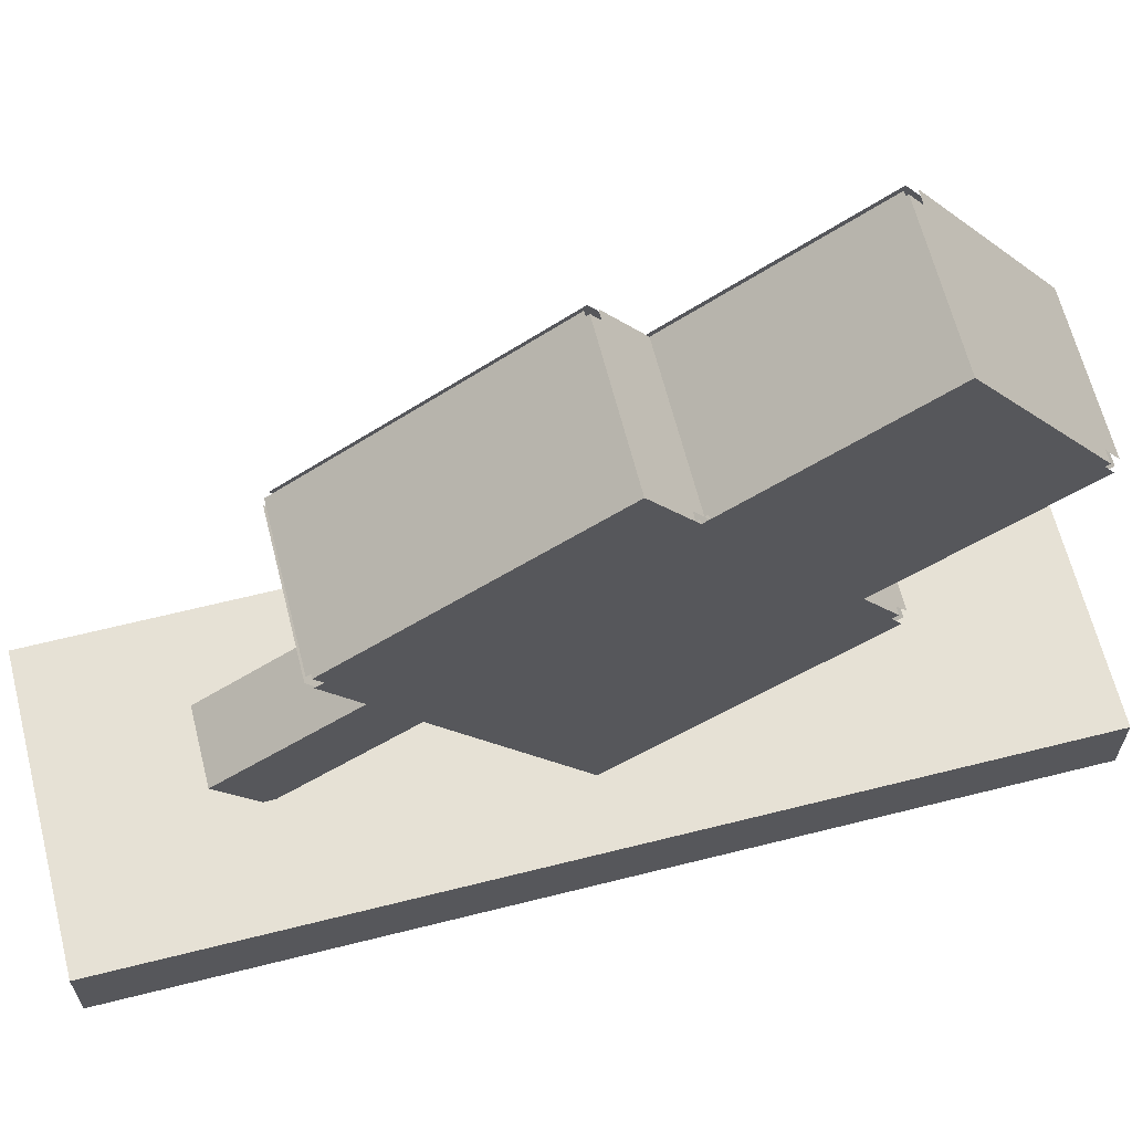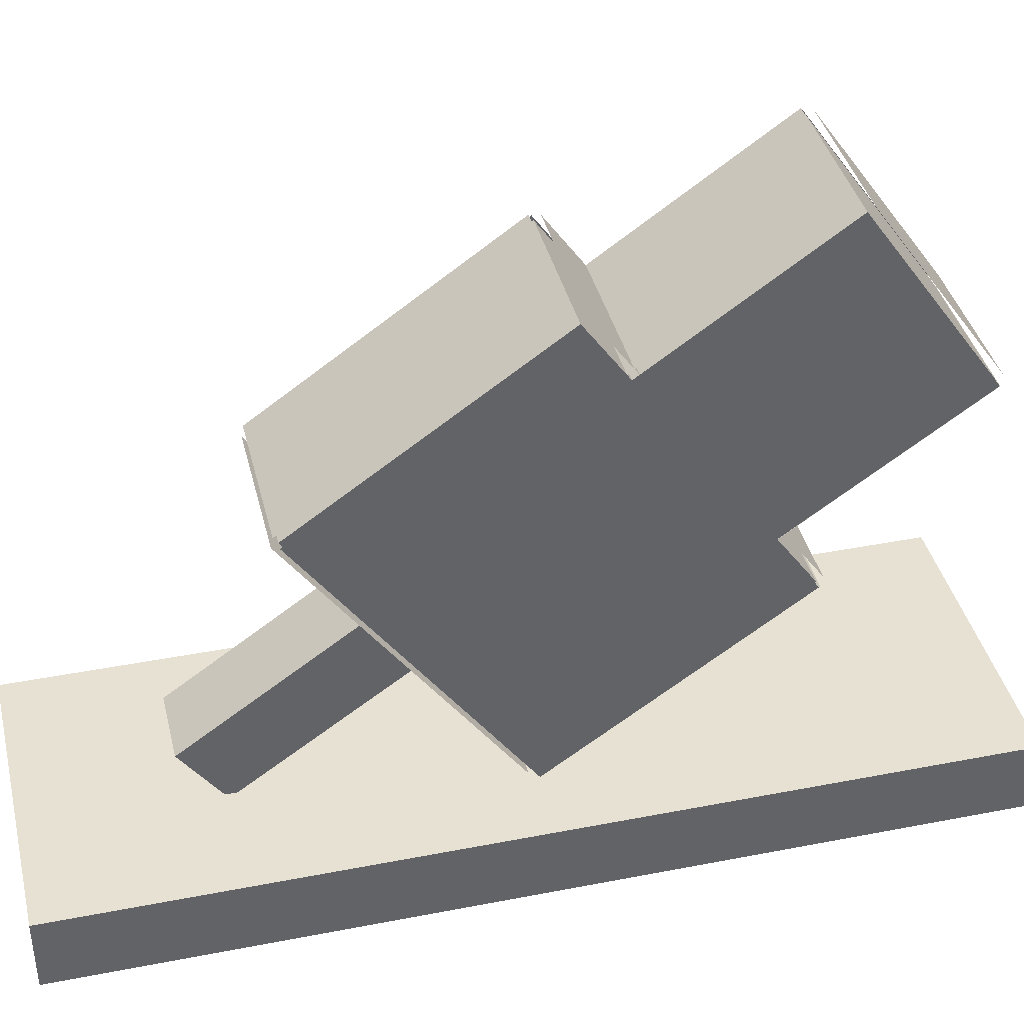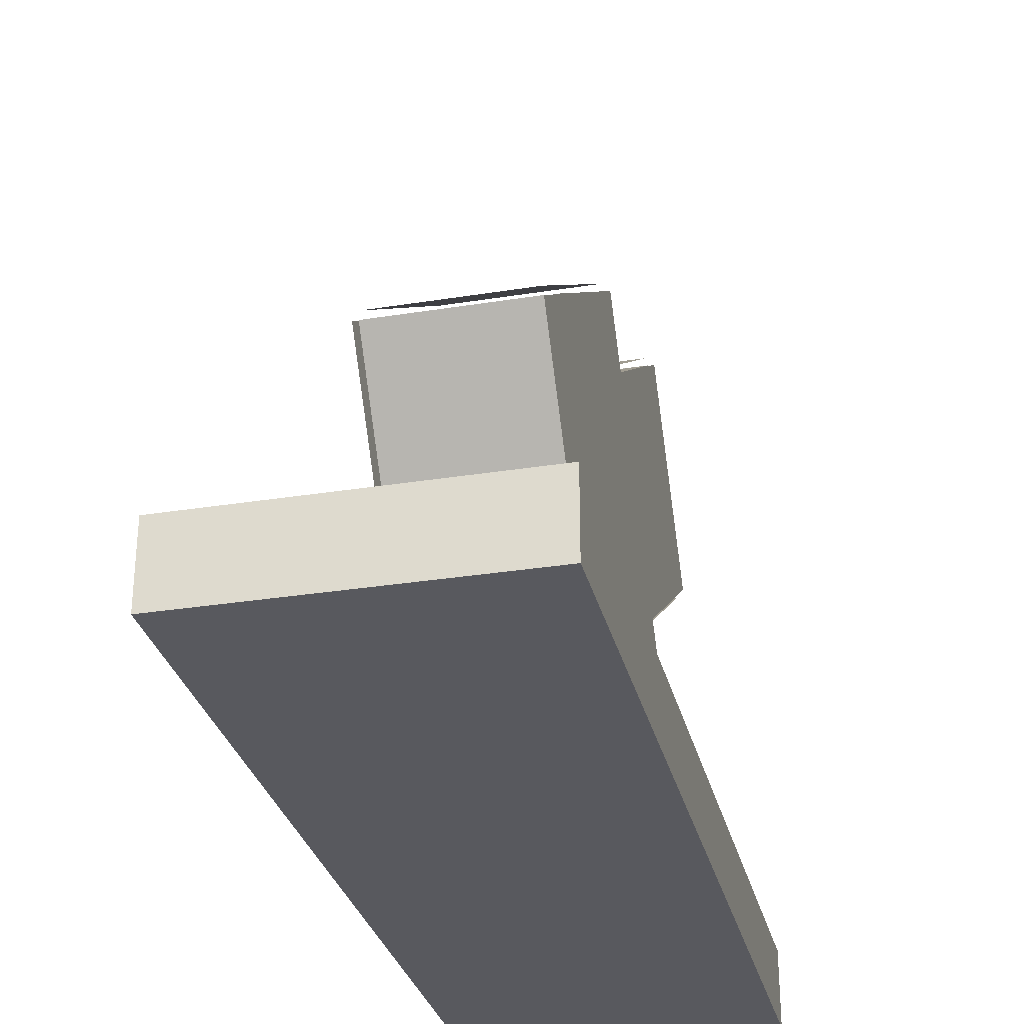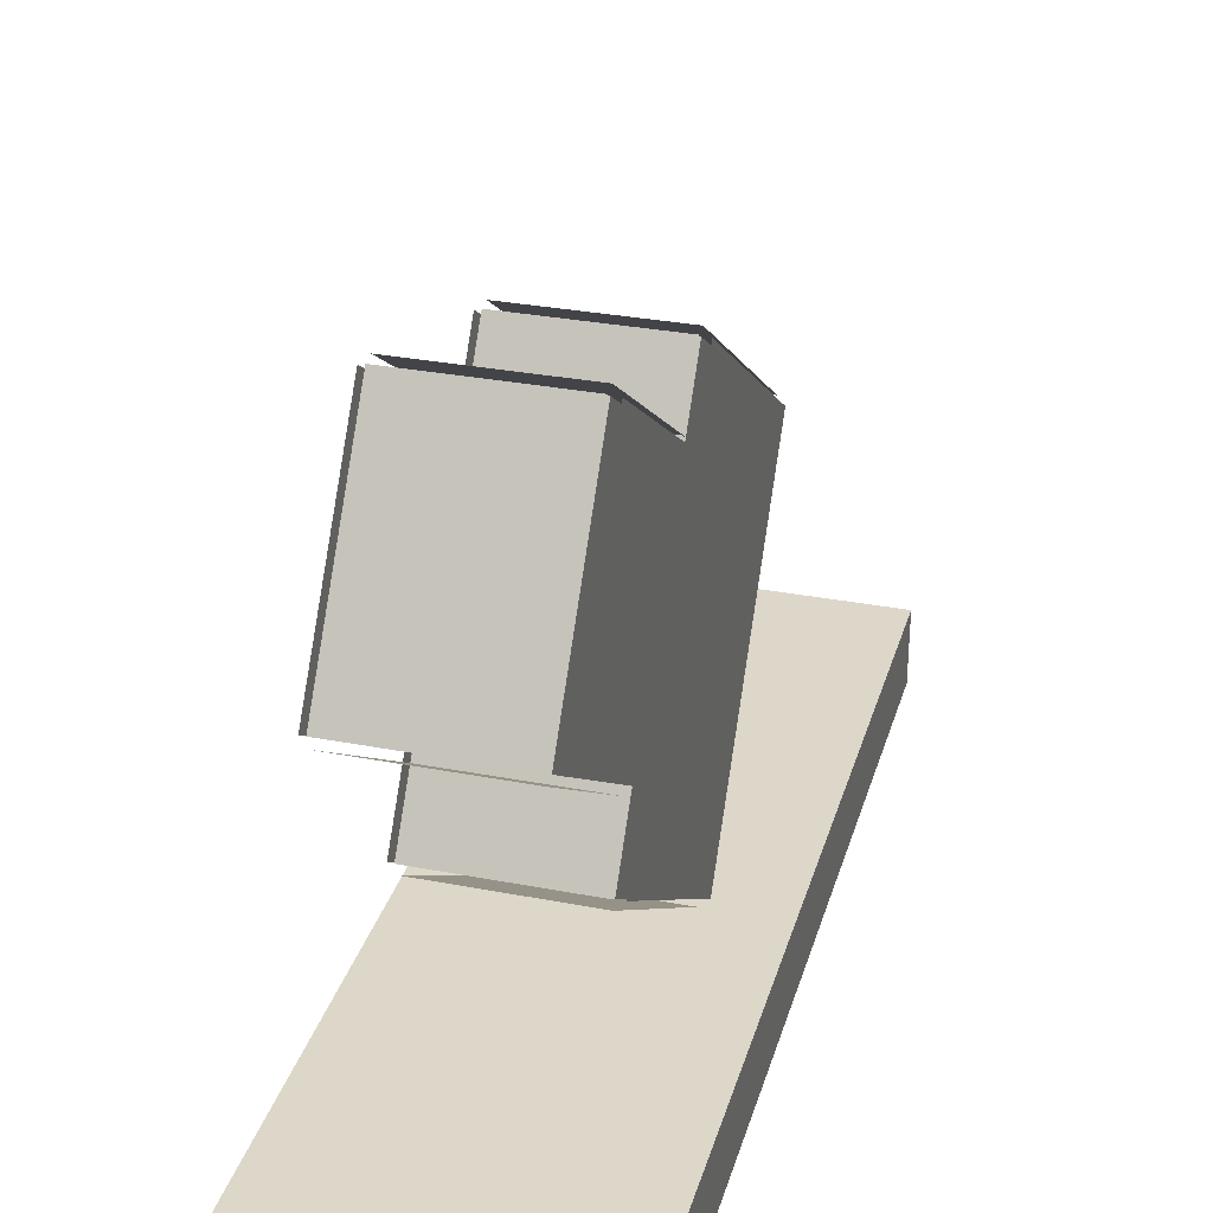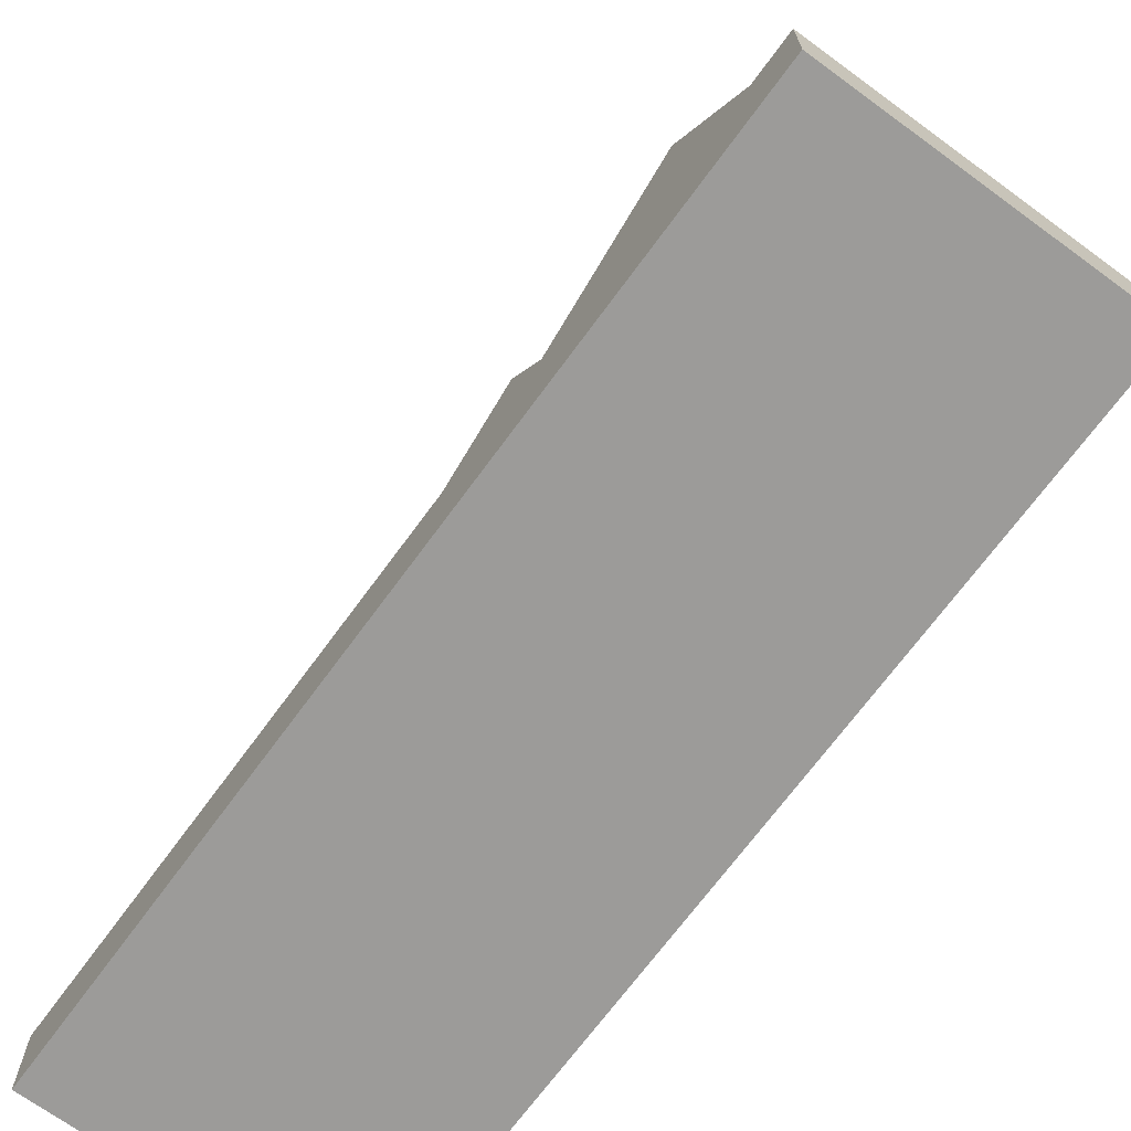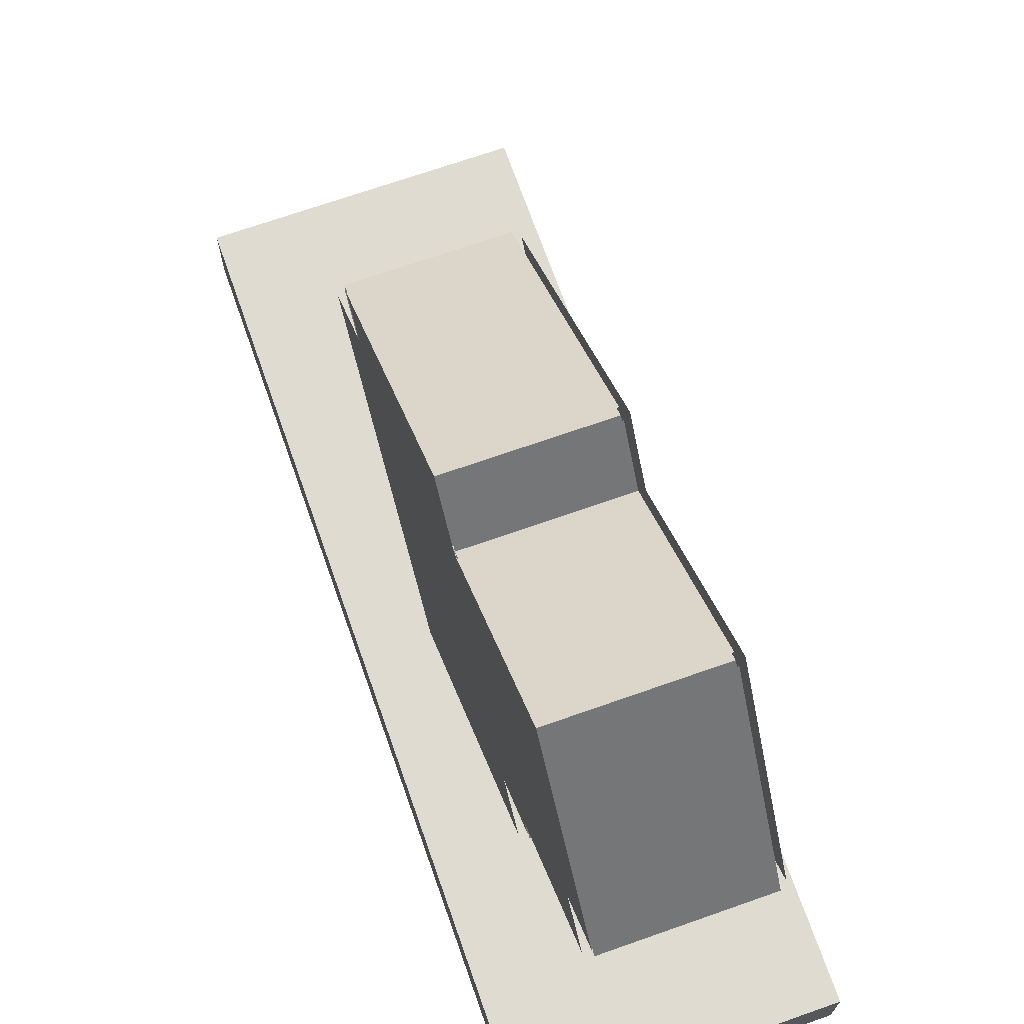
<metadata>
{"format":"obj","ext":"obj","renderer":"f3d","projection":"perspective","resolution":1024,"background":"white","views":[{"elev":64.4,"azim":-104.2,"up":"+Y"},{"elev":39.5,"azim":-103.6,"up":"+Y"},{"elev":-30.4,"azim":-166.8,"up":"+Y"},{"elev":30.9,"azim":15.4,"up":"+Y"},{"elev":-69.8,"azim":-36.2,"up":"+Y"},{"elev":70.0,"azim":-19.4,"up":"+Y"}]}
</metadata>
<code>
o cube.793
v 0.625 0.00625 0.125
v 0.375 0.00625 0.125
v 0.375 0.06875 0.125
v 0.625 0.06875 0.125
v 0.625 0.00625 0.875
v 0.625 0.06875 0.875
v 0.375 0.00625 0.875
v 0.375 0.06875 0.875
f 1 2 3 4
f 5 1 4 6
f 7 5 6 8
f 2 7 8 3
f 8 6 4 3
f 2 1 5 7
o cube.794
v 0.4313 0.06953 0.5047
v 0.4313 0.06953 0.5047
v 0.4313 0.3255 0.3254
v 0.4313 0.3255 0.3254
v 0.4313 0.2129 0.7095
v 0.4313 0.4689 0.5302
v 0.4313 0.2129 0.7095
v 0.4313 0.4689 0.5302
f 9 10 11 12
f 13 9 12 14
f 15 13 14 16
f 10 15 16 11
f 16 14 12 11
f 10 9 13 15
o cube.795
v 0.5687 0.06953 0.5047
v 0.5687 0.06953 0.5047
v 0.5687 0.3255 0.3254
v 0.5687 0.3255 0.3254
v 0.5687 0.2129 0.7095
v 0.5687 0.4689 0.5302
v 0.5687 0.2129 0.7095
v 0.5687 0.4689 0.5302
f 17 18 19 20
f 21 17 20 22
f 23 21 22 24
f 18 23 24 19
f 24 22 20 19
f 18 17 21 23
o cube.796
v 0.5687 0.2641 0.6736
v 0.5687 0.2641 0.6736
v 0.5687 0.4177 0.5661
v 0.5687 0.4177 0.5661
v 0.5687 0.3717 0.8272
v 0.5687 0.5253 0.7197
v 0.5687 0.3717 0.8272
v 0.5687 0.5253 0.7197
f 25 26 27 28
f 29 25 28 30
f 31 29 30 32
f 26 31 32 27
f 32 30 28 27
f 26 25 29 31
o cube.797
v 0.4313 0.2641 0.6736
v 0.4313 0.2641 0.6736
v 0.4313 0.4177 0.5661
v 0.4313 0.4177 0.5661
v 0.4313 0.3717 0.8272
v 0.4313 0.5253 0.7197
v 0.4313 0.3717 0.8272
v 0.4313 0.5253 0.7197
f 33 34 35 36
f 37 33 36 38
f 39 37 38 40
f 34 39 40 35
f 40 38 36 35
f 34 33 37 39
o cube.798
v 0.5625 0.3306 0.3219
v 0.4375 0.3306 0.3219
v 0.4375 0.3306 0.3219
v 0.5625 0.3306 0.3219
v 0.5625 0.474 0.5266
v 0.5625 0.474 0.5266
v 0.4375 0.474 0.5266
v 0.4375 0.474 0.5266
f 41 42 43 44
f 45 41 44 46
f 47 45 46 48
f 42 47 48 43
f 48 46 44 43
f 42 41 45 47
o cube.799
v 0.5625 0.06441 0.5083
v 0.4375 0.06441 0.5083
v 0.4375 0.06441 0.5083
v 0.5625 0.06441 0.5083
v 0.5625 0.2078 0.7131
v 0.5625 0.2078 0.7131
v 0.4375 0.2078 0.7131
v 0.4375 0.2078 0.7131
f 49 50 51 52
f 53 49 52 54
f 55 53 54 56
f 50 55 56 51
f 56 54 52 51
f 50 49 53 55
o cube.800
v 0.5625 0.06594 0.4996
v 0.4375 0.06594 0.4996
v 0.4375 0.3219 0.3203
v 0.5625 0.3219 0.3203
v 0.5625 0.06594 0.4996
v 0.5625 0.3219 0.3203
v 0.4375 0.06594 0.4996
v 0.4375 0.3219 0.3203
f 57 58 59 60
f 61 57 60 62
f 63 61 62 64
f 58 63 64 59
f 64 62 60 59
f 58 57 61 63
o cube.801
v 0.5625 0.2165 0.7146
v 0.4375 0.2165 0.7146
v 0.4375 0.4725 0.5353
v 0.5625 0.4725 0.5353
v 0.5625 0.2165 0.7146
v 0.5625 0.4725 0.5353
v 0.4375 0.2165 0.7146
v 0.4375 0.4725 0.5353
f 65 66 67 68
f 69 65 68 70
f 71 69 70 72
f 66 71 72 67
f 72 70 68 67
f 66 65 69 71
o cube.802
v 0.5625 0.4228 0.5625
v 0.4375 0.4228 0.5625
v 0.4375 0.4228 0.5625
v 0.5625 0.4228 0.5625
v 0.5625 0.5304 0.7161
v 0.5625 0.5304 0.7161
v 0.4375 0.5304 0.7161
v 0.4375 0.5304 0.7161
f 73 74 75 76
f 77 73 76 78
f 79 77 78 80
f 74 79 80 75
f 80 78 76 75
f 74 73 77 79
o cube.803
v 0.5625 0.259 0.6772
v 0.4375 0.259 0.6772
v 0.4375 0.259 0.6772
v 0.5625 0.259 0.6772
v 0.5625 0.3665 0.8308
v 0.5625 0.3665 0.8308
v 0.4375 0.3665 0.8308
v 0.4375 0.3665 0.8308
f 81 82 83 84
f 85 81 84 86
f 87 85 86 88
f 82 87 88 83
f 88 86 84 83
f 82 81 85 87
o cube.804
v 0.5625 0.3752 0.8323
v 0.4375 0.3752 0.8323
v 0.4375 0.5288 0.7248
v 0.5625 0.5288 0.7248
v 0.5625 0.3752 0.8323
v 0.5625 0.5288 0.7248
v 0.4375 0.3752 0.8323
v 0.4375 0.5288 0.7248
f 89 90 91 92
f 93 89 92 94
f 95 93 94 96
f 90 95 96 91
f 96 94 92 91
f 90 89 93 95
o cube.805
v 0.5625 0.06953 0.5047
v 0.4375 0.06953 0.5047
v 0.4375 0.3255 0.3254
v 0.5625 0.3255 0.3254
v 0.5625 0.2129 0.7095
v 0.5625 0.4689 0.5302
v 0.4375 0.2129 0.7095
v 0.4375 0.4689 0.5302
f 97 98 99 100
f 101 97 100 102
f 103 101 102 104
f 98 103 104 99
f 104 102 100 99
f 98 97 101 103
o cube.806
v 0.5625 0.2641 0.6736
v 0.4375 0.2641 0.6736
v 0.4375 0.4177 0.5661
v 0.5625 0.4177 0.5661
v 0.5625 0.3717 0.8272
v 0.5625 0.5253 0.7197
v 0.4375 0.3717 0.8272
v 0.4375 0.5253 0.7197
f 105 106 107 108
f 109 105 108 110
f 111 109 110 112
f 106 111 112 107
f 112 110 108 107
f 106 105 109 111
o cube.807
v 0.5312 0.06438 0.2794
v 0.4688 0.06438 0.2794
v 0.4688 0.1156 0.2435
v 0.5312 0.1156 0.2435
v 0.5312 0.1719 0.433
v 0.5312 0.2231 0.3971
v 0.4688 0.1719 0.433
v 0.4688 0.2231 0.3971
f 113 114 115 116
f 117 113 116 118
f 119 117 118 120
f 114 119 120 115
f 120 118 116 115
f 114 113 117 119

</code>
